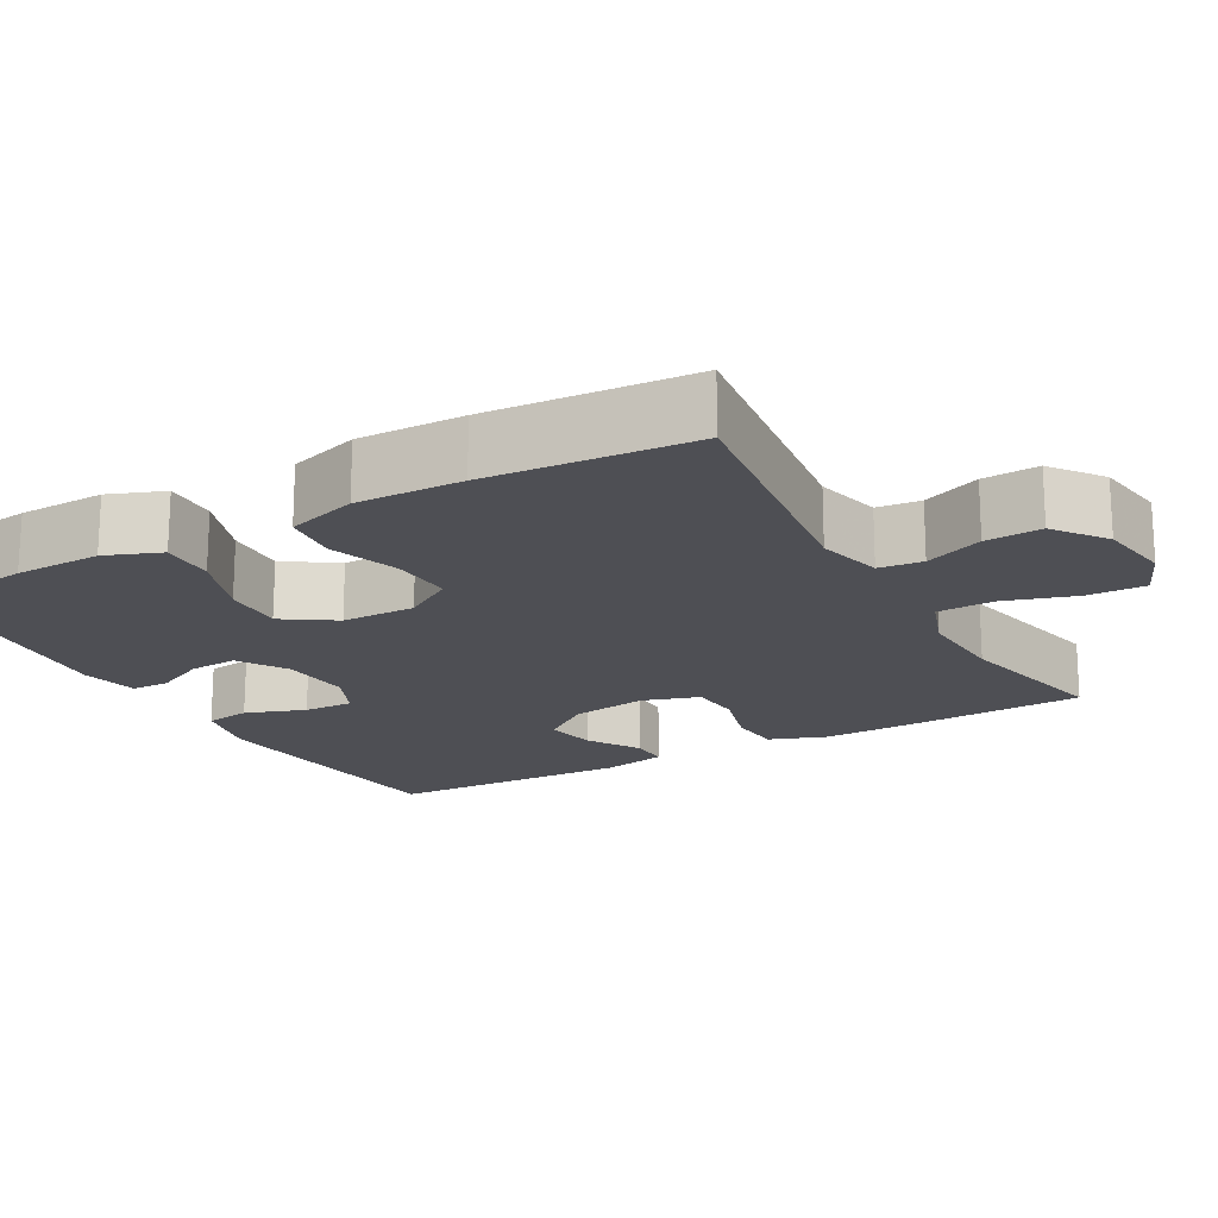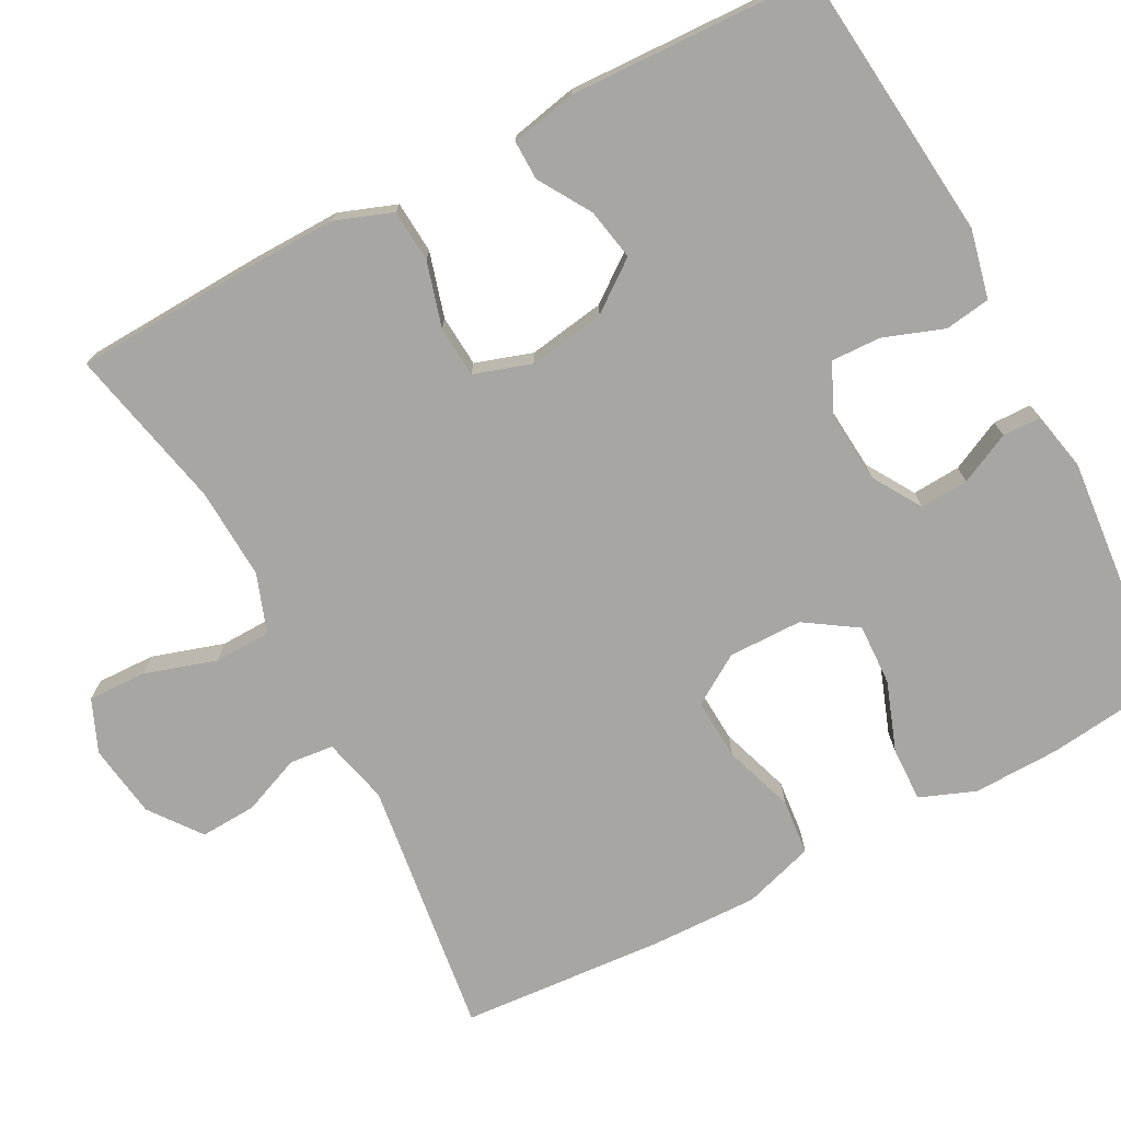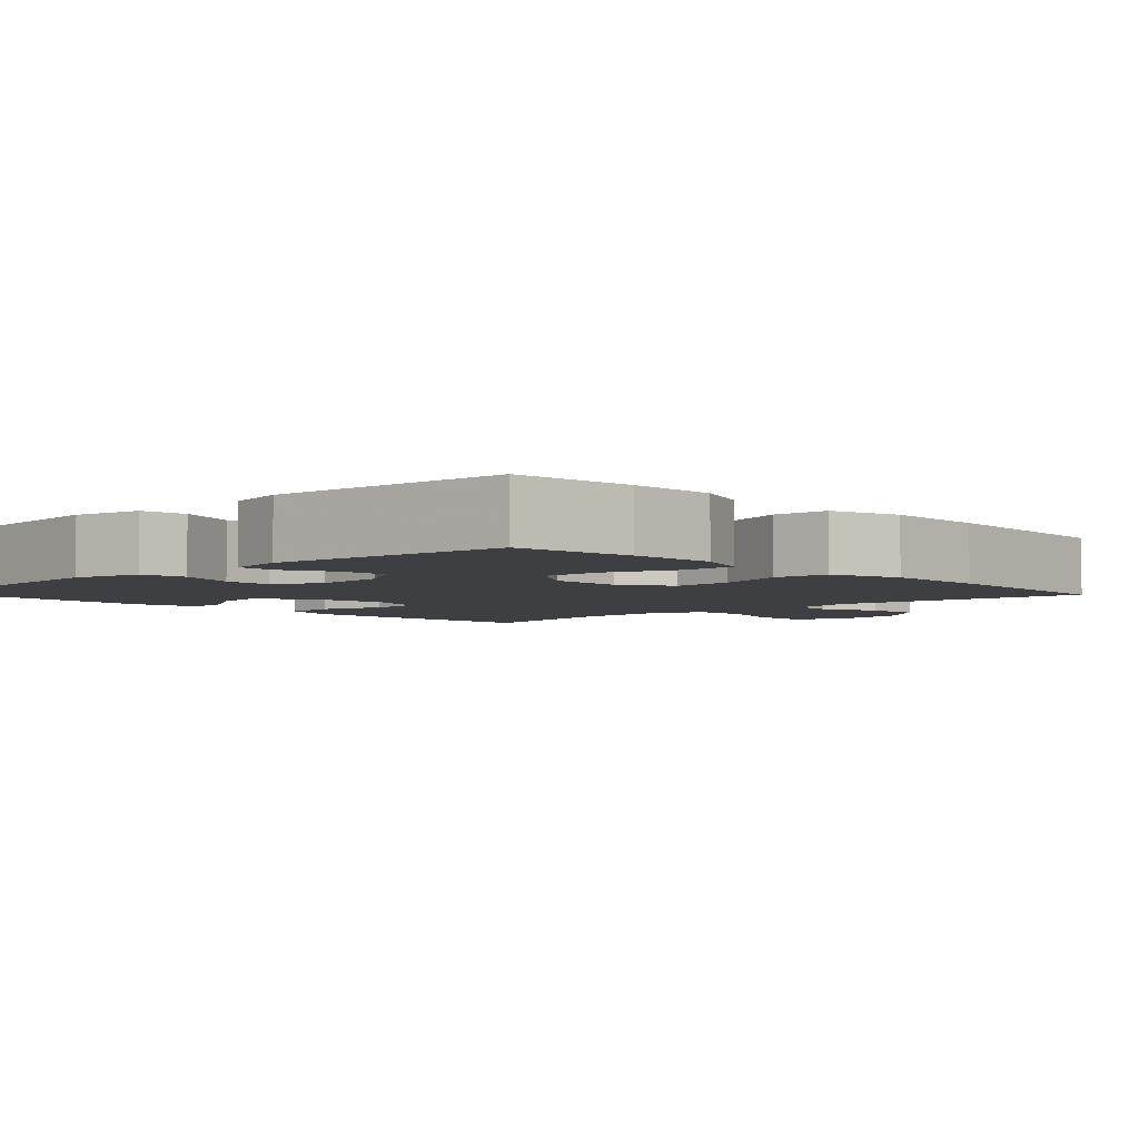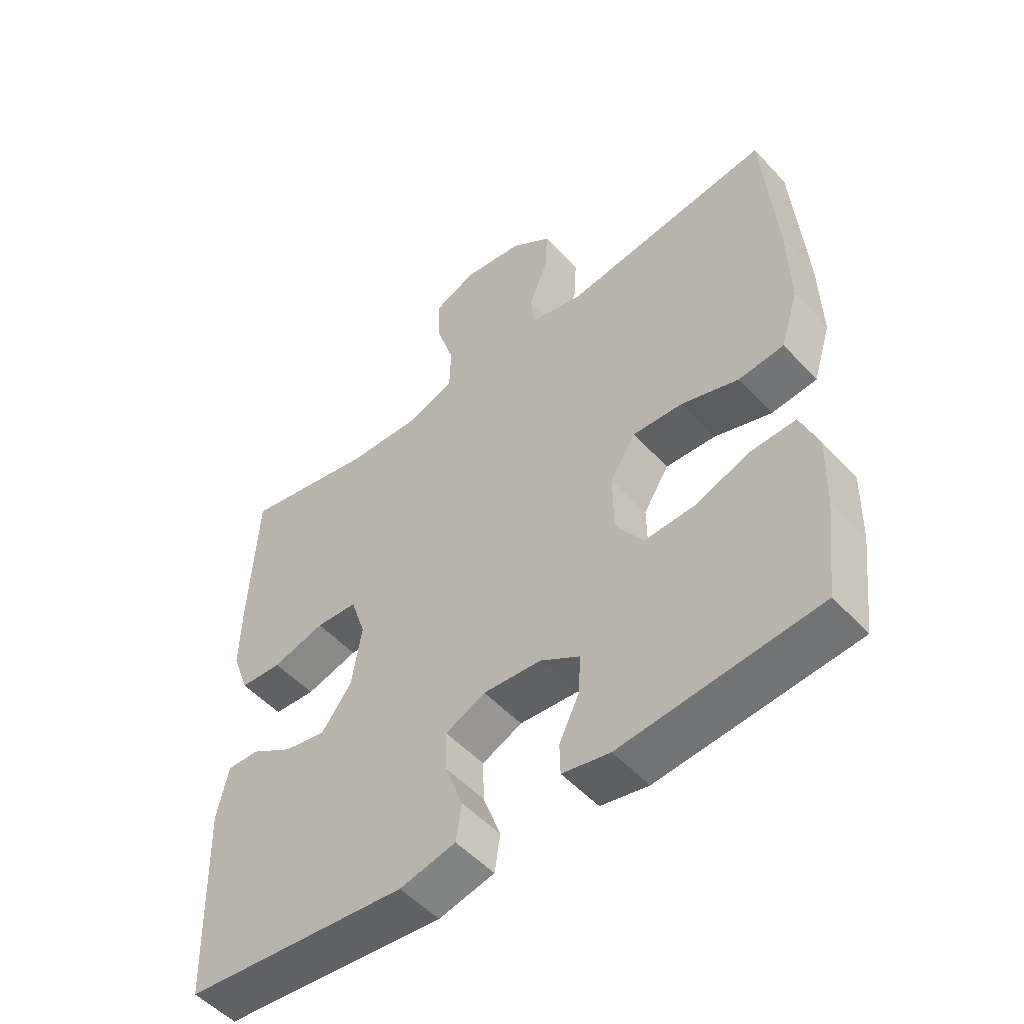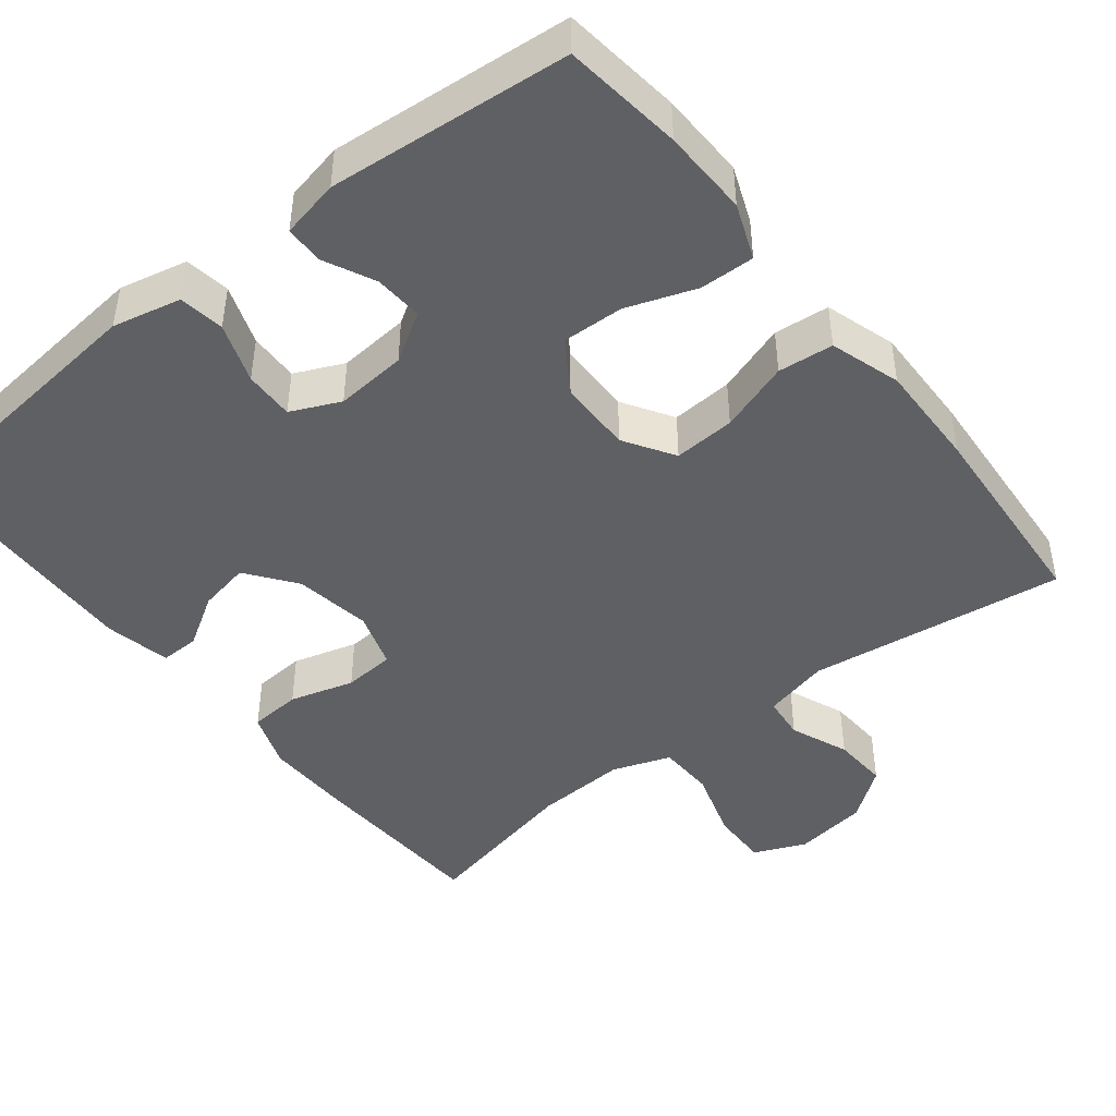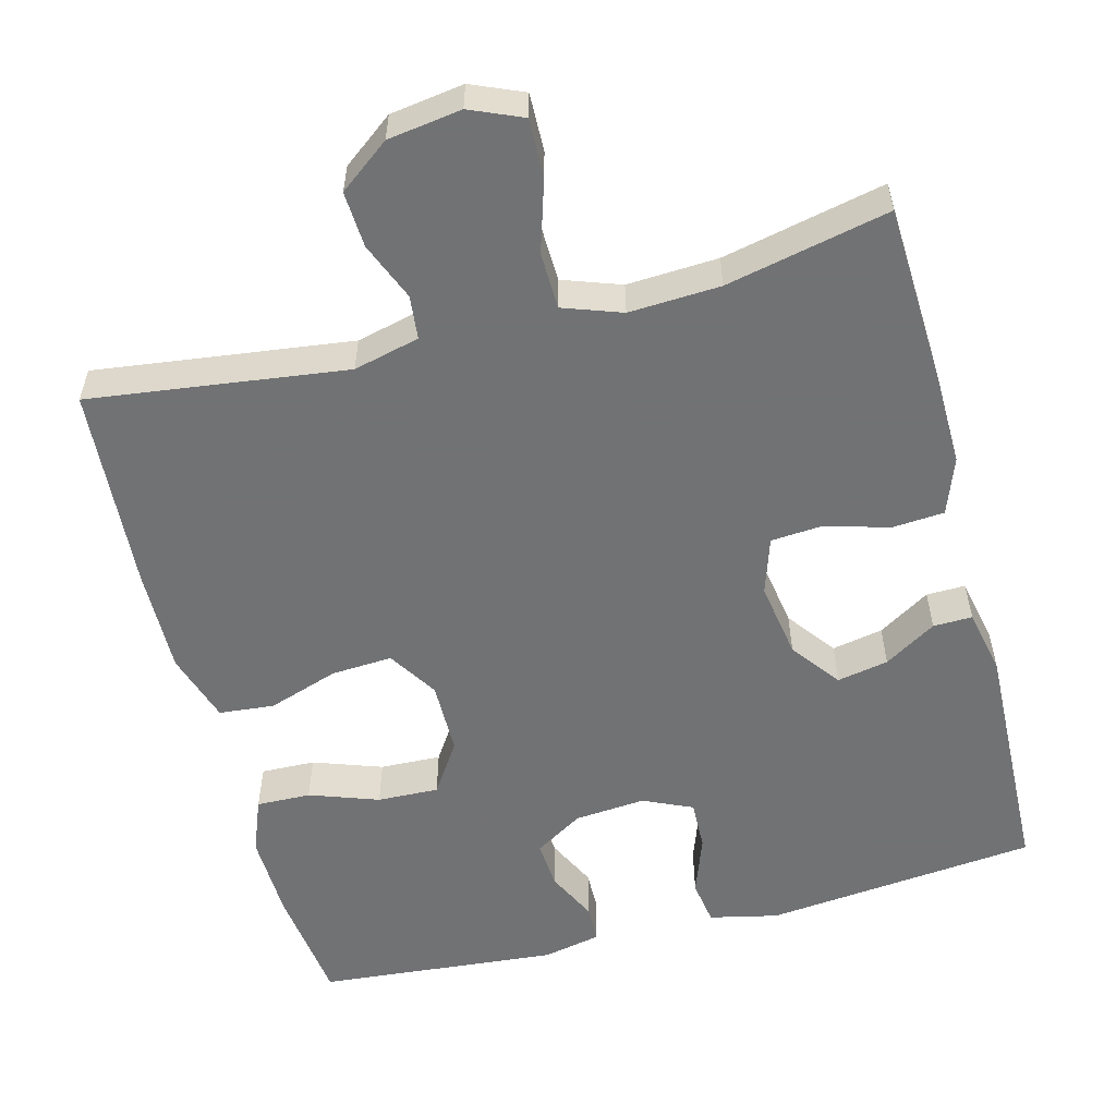
<metadata>
{"format":"obj","ext":"obj","renderer":"f3d","projection":"perspective","resolution":1024,"background":"white","views":[{"elev":-18.3,"azim":-60.8,"up":"+Y"},{"elev":-74.0,"azim":117.8,"up":"+Y"},{"elev":-4.1,"azim":-136.5,"up":"+Y"},{"elev":-52.1,"azim":-138.8,"up":"+Z"},{"elev":-45.1,"azim":-141.7,"up":"+Y"},{"elev":-55.6,"azim":14.7,"up":"+Y"}]}
</metadata>
<code>
v -0.5 0.07 -0.5
v -0.519 0.07 -0.345
v -0.522 0.07 -0.232
v -0.494 0.07 -0.16
v -0.423 0.07 -0.162
v -0.333 0.07 -0.194
v -0.253 0.07 -0.197
v -0.209 0.07 -0.13
v -0.208 0.07 -0.034
v -0.249 0.07 0.031
v -0.329 0.07 0.026
v -0.421 0.07 -0.005
v -0.493 0.07 0.002
v -0.522 0.07 0.094
v -0.519 0.07 0.232
v -0.5 0.07 0.5
v -0.165 0.07 0.456
v -0.079 0.07 0.477
v -0.073 0.07 0.534
v -0.104 0.07 0.61
v -0.108 0.07 0.683
v -0.042 0.07 0.733
v 0.054 0.07 0.747
v 0.122 0.07 0.718
v 0.12 0.07 0.642
v 0.091 0.07 0.549
v 0.093 0.07 0.475
v 0.169 0.07 0.448
v 0.288 0.07 0.454
v 0.5 0.07 0.5
v 0.511 0.07 0.26
v 0.513 0.07 0.146
v 0.486 0.07 0.072
v 0.418 0.07 0.067
v 0.334 0.07 0.091
v 0.267 0.07 0.086
v 0.243 0.07 0.012
v 0.259 0.07 -0.088
v 0.307 0.07 -0.152
v 0.374 0.07 -0.139
v 0.442 0.07 -0.097
v 0.493 0.07 -0.096
v 0.511 0.07 -0.182
v 0.5 0.07 -0.5
v 0.143 0.07 -0.537
v 0.054 0.07 -0.517
v 0.045 0.07 -0.458
v 0.073 0.07 -0.38
v 0.075 0.07 -0.315
v 0.011 0.07 -0.286
v -0.082 0.07 -0.294
v -0.145 0.07 -0.333
v -0.141 0.07 -0.396
v -0.109 0.07 -0.462
v -0.11 0.07 -0.512
v -0.186 0.07 -0.528
v -0.5 0 -0.5
v -0.519 0 -0.345
v -0.522 0 -0.232
v -0.494 0 -0.16
v -0.423 0 -0.162
v -0.333 0 -0.194
v -0.253 0 -0.197
v -0.209 0 -0.13
v -0.208 0 -0.034
v -0.249 0 0.031
v -0.329 0 0.026
v -0.421 0 -0.005
v -0.493 0 0.002
v -0.522 0 0.094
v -0.519 0 0.232
v -0.5 0 0.5
v -0.165 0 0.456
v -0.079 0 0.477
v -0.073 0 0.534
v -0.104 0 0.61
v -0.108 0 0.683
v -0.042 0 0.733
v 0.054 0 0.747
v 0.122 0 0.718
v 0.12 0 0.642
v 0.091 0 0.549
v 0.093 0 0.475
v 0.169 0 0.448
v 0.288 0 0.454
v 0.5 0 0.5
v 0.511 0 0.26
v 0.513 0 0.146
v 0.486 0 0.072
v 0.418 0 0.067
v 0.334 0 0.091
v 0.267 0 0.086
v 0.243 0 0.012
v 0.259 0 -0.088
v 0.307 0 -0.152
v 0.374 0 -0.139
v 0.442 0 -0.097
v 0.493 0 -0.096
v 0.511 0 -0.182
v 0.5 0 -0.5
v 0.143 0 -0.537
v 0.054 0 -0.517
v 0.045 0 -0.458
v 0.073 0 -0.38
v 0.075 0 -0.315
v 0.011 0 -0.286
v -0.082 0 -0.294
v -0.145 0 -0.333
v -0.141 0 -0.396
v -0.109 0 -0.462
v -0.11 0 -0.512
v -0.186 0 -0.528
f 4 5 6
f 3 4 6
f 2 3 6
f 1 2 6
f 56 1 6
f 55 56 6
f 54 55 6
f 53 54 6
f 52 53 6 7
f 51 52 7 8
f 50 51 8 9
f 49 50 9 10
f 46 47 48
f 45 46 48
f 44 45 48
f 43 44 48
f 42 43 48
f 41 42 48
f 40 41 48
f 39 40 48 49
f 38 39 49 10
f 33 34 35
f 32 33 35
f 31 32 35
f 30 31 35
f 29 30 35
f 28 29 35 36
f 27 28 36 37
f 24 25 26
f 23 24 26
f 22 23 26
f 21 22 26
f 20 21 26
f 19 20 26
f 18 19 26 27
f 37 38 10
f 27 37 10
f 18 27 10
f 17 18 10
f 15 16 17
f 14 15 17
f 13 14 17
f 12 13 17
f 11 12 17
f 10 11 17
f 62 61 60
f 62 60 59
f 62 59 58
f 62 58 57
f 62 57 112
f 62 112 111
f 62 111 110
f 62 110 109
f 63 62 109 108
f 64 63 108 107
f 65 64 107 106
f 66 65 106 105
f 104 103 102
f 104 102 101
f 104 101 100
f 104 100 99
f 104 99 98
f 104 98 97
f 104 97 96
f 105 104 96 95
f 66 105 95 94
f 91 90 89
f 91 89 88
f 91 88 87
f 91 87 86
f 91 86 85
f 92 91 85 84
f 93 92 84 83
f 82 81 80
f 82 80 79
f 82 79 78
f 82 78 77
f 82 77 76
f 82 76 75
f 83 82 75 74
f 66 94 93
f 66 93 83
f 66 83 74
f 66 74 73
f 73 72 71
f 73 71 70
f 73 70 69
f 73 69 68
f 73 68 67
f 73 67 66
f 1 57 58 2
f 2 58 59 3
f 3 59 60 4
f 4 60 61 5
f 5 61 62 6
f 6 62 63 7
f 7 63 64 8
f 8 64 65 9
f 9 65 66 10
f 10 66 67 11
f 11 67 68 12
f 12 68 69 13
f 13 69 70 14
f 14 70 71 15
f 15 71 72 16
f 16 72 73 17
f 17 73 74 18
f 18 74 75 19
f 19 75 76 20
f 20 76 77 21
f 21 77 78 22
f 22 78 79 23
f 23 79 80 24
f 24 80 81 25
f 25 81 82 26
f 26 82 83 27
f 27 83 84 28
f 28 84 85 29
f 29 85 86 30
f 30 86 87 31
f 31 87 88 32
f 32 88 89 33
f 33 89 90 34
f 34 90 91 35
f 35 91 92 36
f 36 92 93 37
f 37 93 94 38
f 38 94 95 39
f 39 95 96 40
f 40 96 97 41
f 41 97 98 42
f 42 98 99 43
f 43 99 100 44
f 44 100 101 45
f 45 101 102 46
f 46 102 103 47
f 47 103 104 48
f 48 104 105 49
f 49 105 106 50
f 50 106 107 51
f 51 107 108 52
f 52 108 109 53
f 53 109 110 54
f 54 110 111 55
f 55 111 112 56
f 56 112 57 1

</code>
